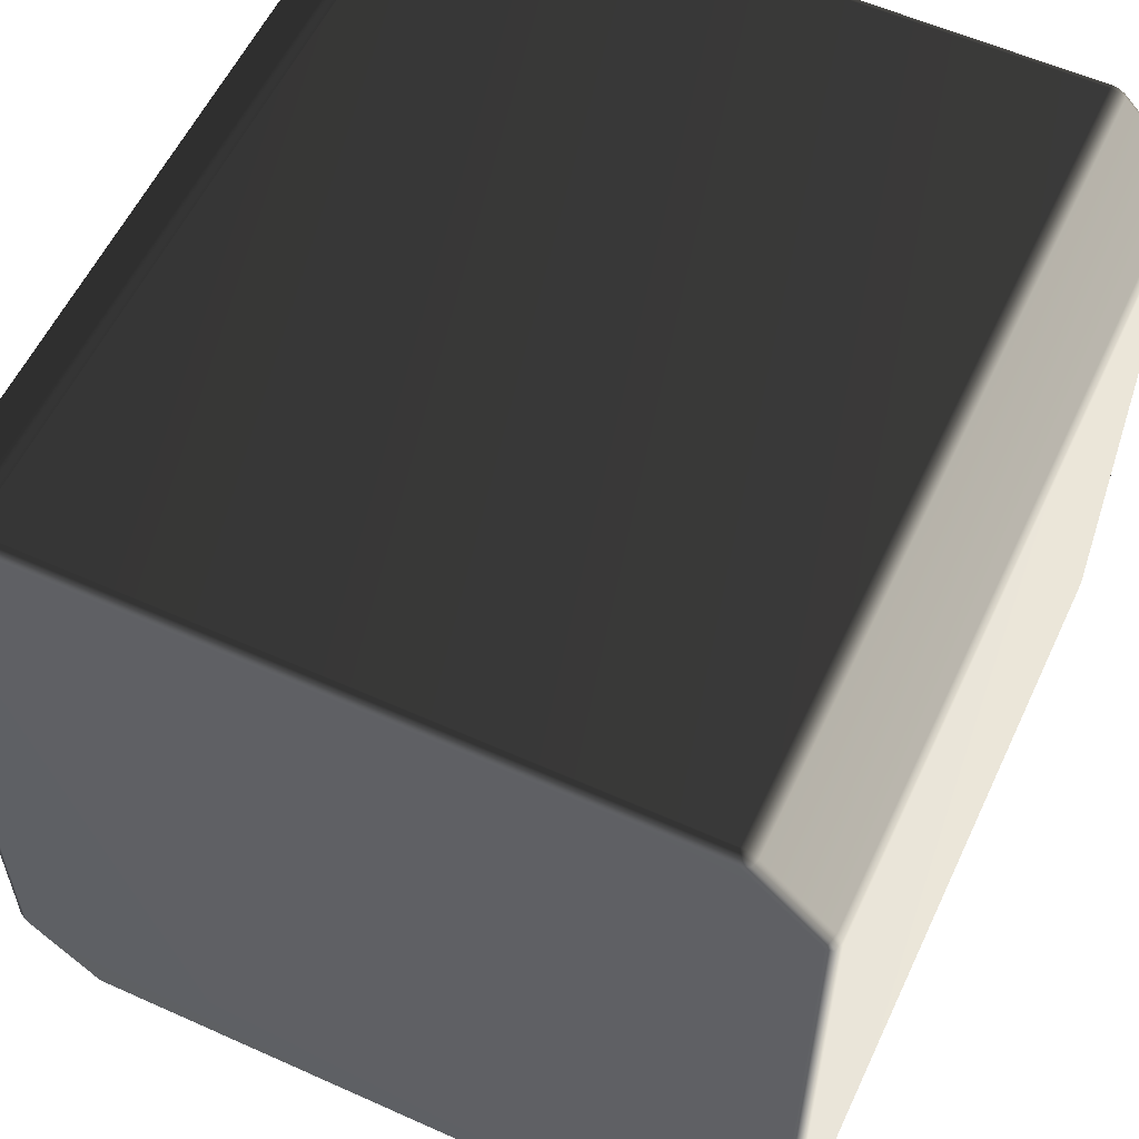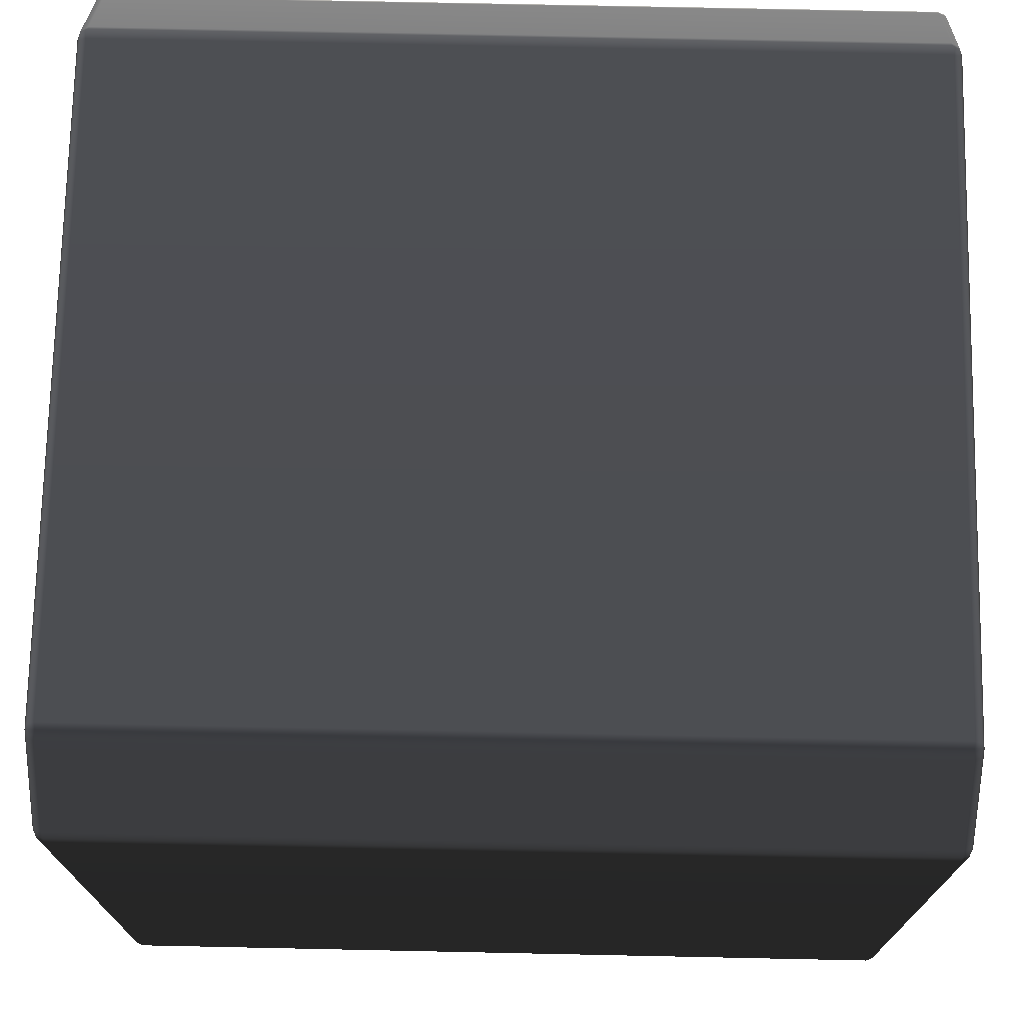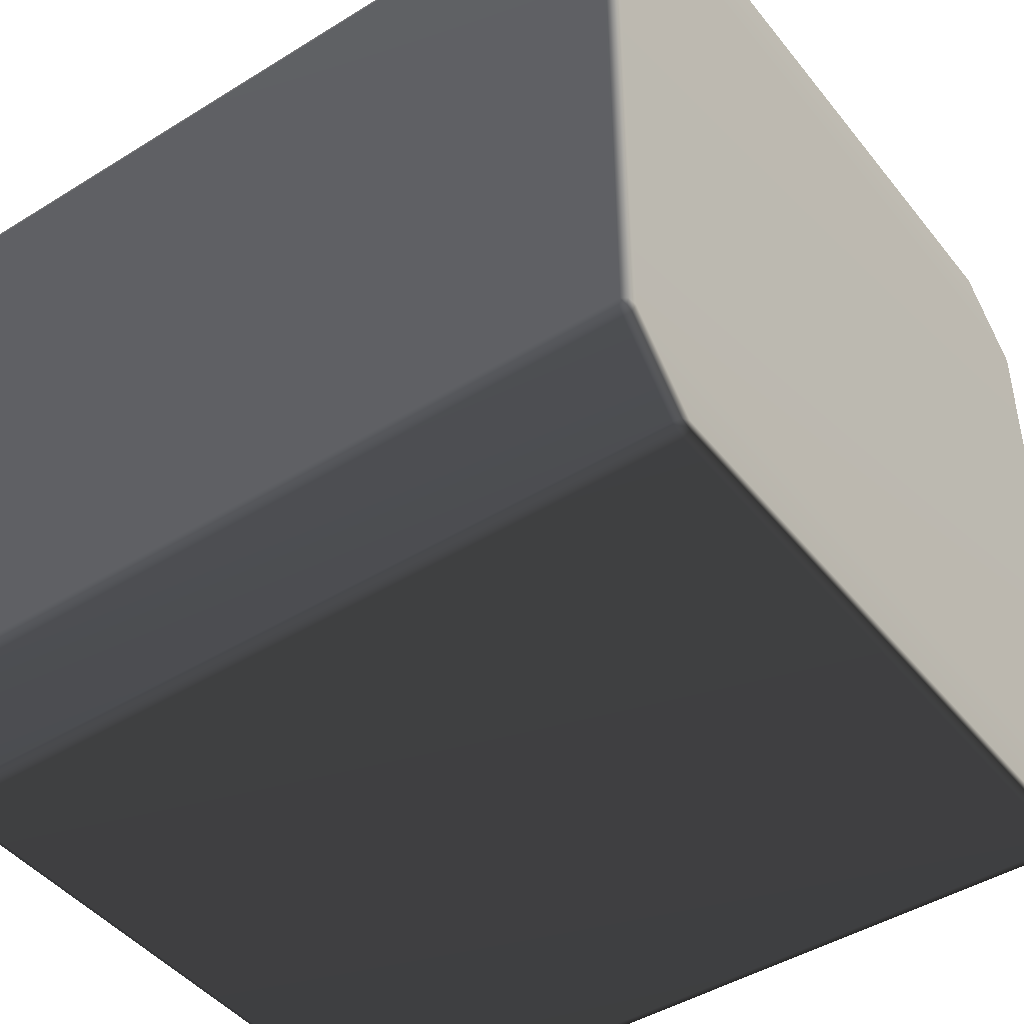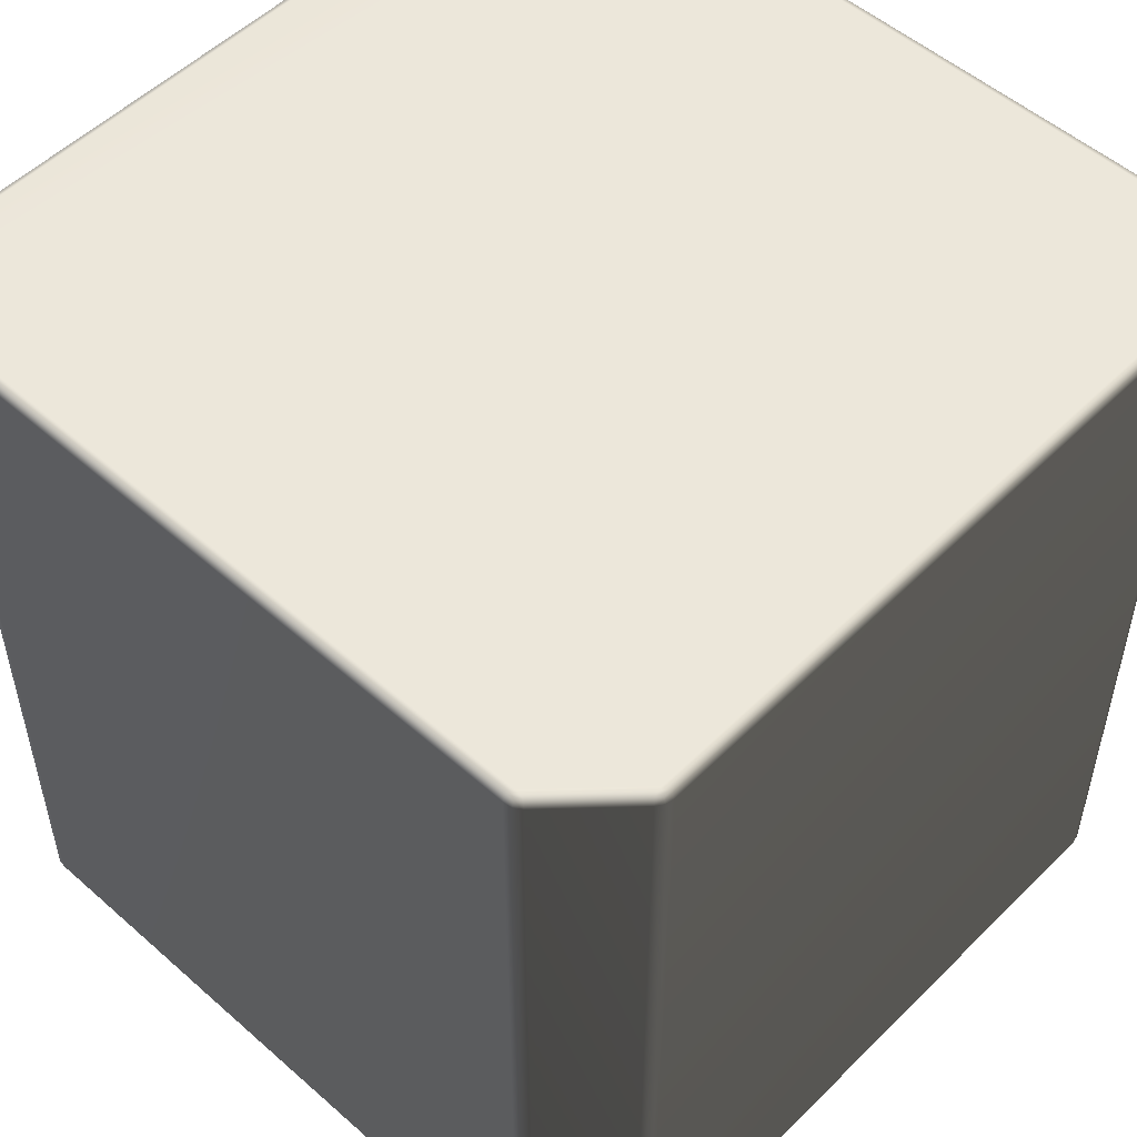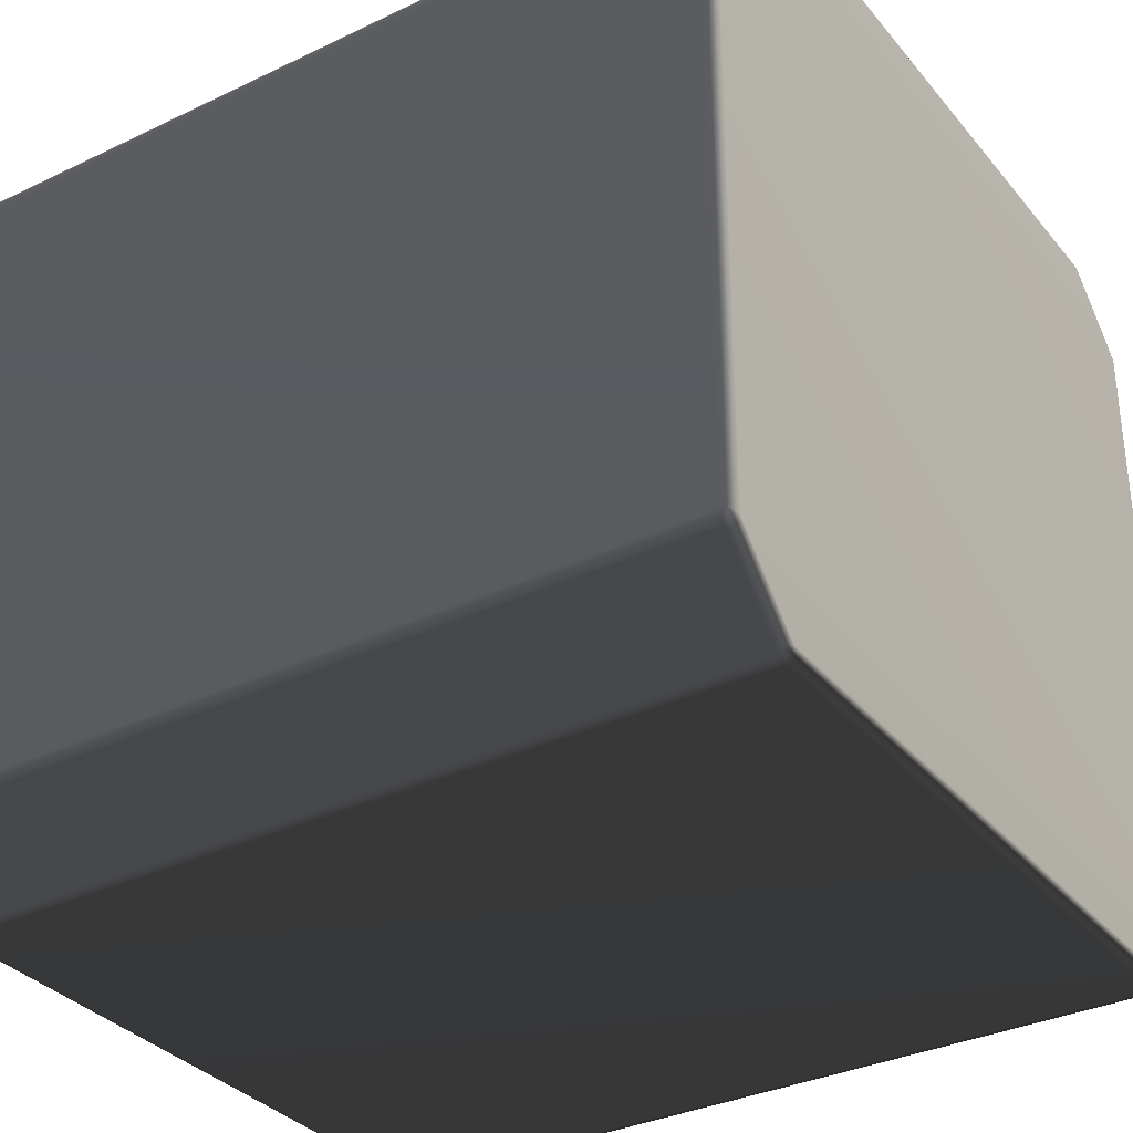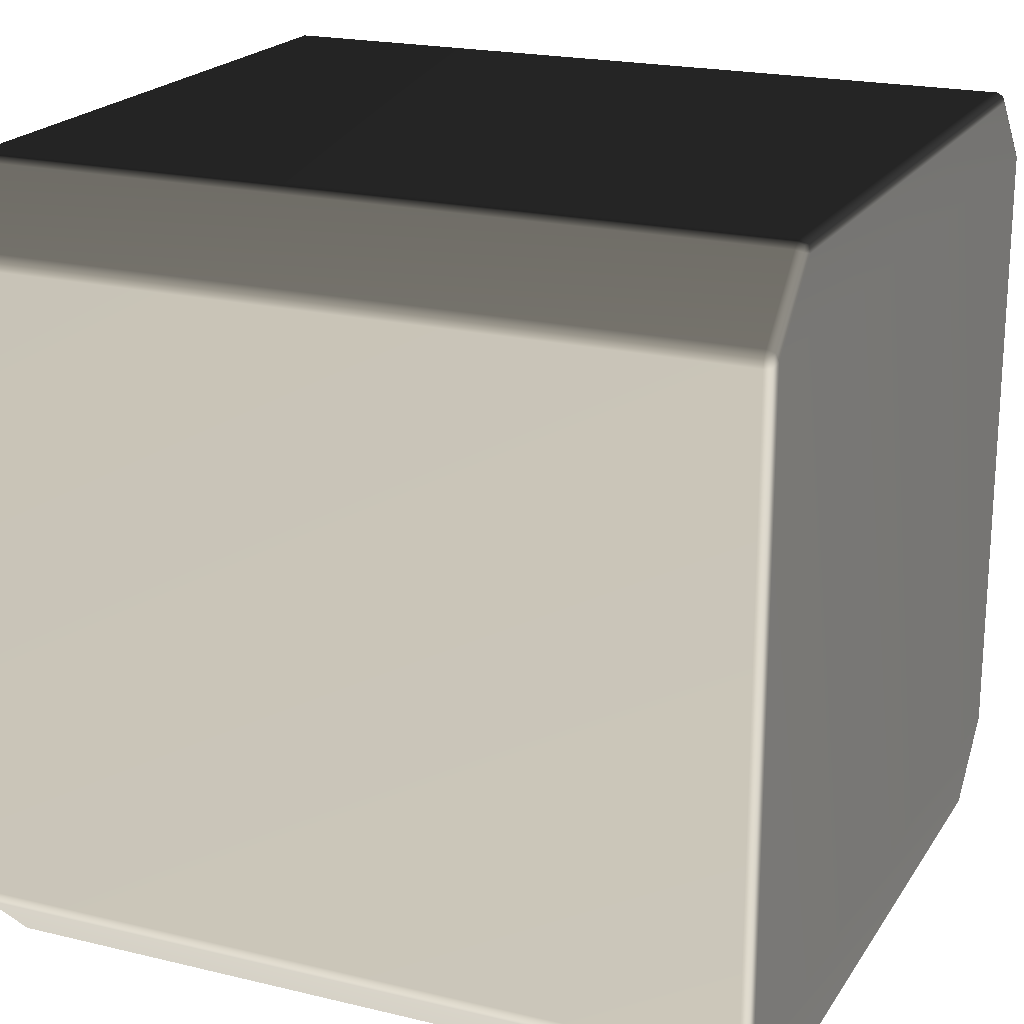
<metadata>
{"format":"obj","ext":"obj","renderer":"f3d","projection":"perspective","resolution":1024,"background":"white","views":[{"elev":57.5,"azim":-155.0,"up":"+Z"},{"elev":72.8,"azim":91.2,"up":"+Z"},{"elev":-44.8,"azim":125.8,"up":"+Z"},{"elev":52.4,"azim":133.4,"up":"+Y"},{"elev":-33.6,"azim":123.2,"up":"+Z"},{"elev":20.5,"azim":-66.3,"up":"+Z"}]}
</metadata>
<code>
v -0.4923 0.4876 0.4119
v -0.4896 0.4965 0.4083
v -0.4083 0.4965 0.4896
v 0.4083 0.4965 -0.4896
v 0.394 0.4965 -0.4955
v 0.4023 0.4949 -0.4953
v 0.4034 0.4876 -0.498
v 0.3934 -0.4876 -0.5
v 0.4034 -0.4876 -0.498
v 0.394 0.4965 -0.4955
v 0.4023 0.4949 -0.4953
v 0.3934 0.4876 -0.5
v -0.394 0.4965 -0.4955
v 0.3934 0.4876 -0.5
v 0.394 0.4965 -0.4955
v -0.394 0.4965 -0.4955
v -0.3934 0.4876 -0.5
v -0.5 0.4876 -0.3934
v -0.4955 0.4965 -0.394
v -0.4955 0.4965 0.394
v -0.5 0.4876 0.3934
v 0.4083 0.4965 -0.4896
v 0.4923 0.4876 -0.4119
v 0.4896 0.4965 -0.4083
v 0.4896 0.4965 -0.4083
v 0.4923 0.4876 -0.4119
v 0.498 0.4876 -0.4034
v 0.4896 0.4965 0.4083
v 0.4923 0.4876 0.4119
v 0.4119 0.4876 0.4923
v 0.4083 0.4965 0.4896
v -0.498 0.4876 -0.4034
v -0.4953 0.4949 -0.4023
v -0.5 -0.4876 -0.3934
v -0.498 -0.4876 -0.4034
v -0.5 -0.4876 0.3934
v -0.498 -0.4876 0.4034
v -0.498 0.4876 0.4034
v -0.4953 0.4949 0.4023
v -0.4923 -0.4876 0.4119
v -0.4119 -0.4876 0.4923
v -0.4119 0.4876 0.4923
v -0.4119 0.4876 0.4923
v -0.4034 -0.4876 0.498
v -0.4119 -0.4876 0.4923
v -0.4034 0.4876 0.498
v -0.4083 0.4965 0.4896
v -0.4023 0.4949 0.4953
v -0.4896 0.4965 -0.4083
v -0.4923 0.4876 -0.4119
v -0.4923 -0.4876 -0.4119
v -0.4119 0.4876 -0.4923
v -0.4083 0.4965 -0.4896
v -0.4119 -0.4876 -0.4923
v -0.4034 0.4876 -0.498
v -0.4023 0.4949 -0.4953
v -0.4034 -0.4876 -0.498
v -0.4896 0.4965 -0.4083
v -0.4955 0.4965 -0.394
v -0.4953 0.4949 -0.4023
v -0.4869 0.5 -0.3988
v -0.4083 0.4965 -0.4896
v -0.4869 0.5 0.3988
v -0.4955 0.4965 0.394
v -0.4896 0.4965 0.4083
v -0.4953 0.4949 0.4023
v -0.3988 0.5 0.4869
v -0.4083 0.4965 0.4896
v -0.394 0.4965 0.4955
v -0.4023 0.4949 0.4953
v 0.3988 0.5 0.4869
v 0.394 0.4965 0.4955
v 0.4869 0.5 0.3988
v 0.4083 0.4965 0.4896
v 0.4023 0.4949 0.4953
v 0.4896 0.4965 0.4083
v 0.4955 0.4965 0.394
v 0.4953 0.4949 0.4023
v 0.4869 0.5 -0.3988
v 0.4955 0.4965 -0.394
v 0.4896 0.4965 -0.4083
v 0.4953 0.4949 -0.4023
v 0.3988 0.5 -0.4869
v -0.3988 0.5 -0.4869
v -0.394 0.4965 -0.4955
v -0.394 0.4965 -0.4955
v -0.4083 0.4965 -0.4896
v -0.4023 0.4949 -0.4953
v -0.4034 0.4876 -0.498
v -0.394 0.4965 -0.4955
v -0.4023 0.4949 -0.4953
v -0.4034 0.4876 -0.498
v -0.3934 0.4876 -0.5
v -0.4034 -0.4876 -0.498
v -0.3934 -0.4876 -0.5
v -0.3934 -0.4876 -0.5
v 0.4034 0.4876 -0.498
v 0.4023 0.4949 -0.4953
v 0.4119 0.4876 -0.4923
v 0.4034 -0.4876 -0.498
v 0.4119 -0.4876 -0.4923
v 0.4923 -0.4876 -0.4119
v 0.4923 -0.4876 -0.4119
v 0.498 -0.4876 -0.4034
v 0.5 0.4876 -0.3934
v 0.5 -0.4876 -0.3934
v 0.5 0.4876 0.3934
v 0.5 -0.4876 0.3934
v 0.4955 0.4965 -0.394
v 0.4953 0.4949 -0.4023
v 0.4955 0.4965 0.394
v 0.498 0.4876 0.4034
v 0.498 -0.4876 0.4034
v 0.4953 0.4949 0.4023
v 0.4896 0.4965 0.4083
v 0.4923 0.4876 0.4119
v 0.4923 -0.4876 0.4119
v 0.4119 0.4876 0.4923
v 0.4119 -0.4876 0.4923
v 0.4034 0.4876 0.498
v 0.4034 0.4876 0.498
v 0.4119 -0.4876 0.4923
v 0.4034 -0.4876 0.498
v 0.4023 0.4949 0.4953
v -0.394 0.4965 0.4955
v -0.4034 0.4876 0.498
v -0.4023 0.4949 0.4953
v -0.3934 0.4876 0.5
v -0.3934 0.4876 0.5
v -0.394 0.4965 0.4955
v 0.394 0.4965 0.4955
v -0.3934 -0.4876 0.5
v -0.4034 -0.4876 0.498
v 0.3934 -0.4876 0.5
v 0.3934 0.4876 0.5
v 0.394 0.4965 0.4955
v 0.4034 -0.4876 0.498
v 0.4034 0.4876 0.498
v 0.4023 0.4949 0.4953
v -0.4923 -0.4876 0.4119
v -0.4119 -0.4876 0.4923
v -0.4083 -0.4965 0.4896
v -0.4896 -0.4965 0.4083
v -0.4896 -0.4965 0.4083
v -0.4083 -0.4965 0.4896
v -0.3988 -0.5 0.4869
v -0.4869 -0.5 0.3988
v 0.3988 -0.5 0.4869
v -0.4955 -0.4965 0.394
v -0.4896 -0.4965 0.4083
v -0.4869 -0.5 0.3988
v -0.4953 -0.4949 0.4023
v -0.4955 -0.4965 -0.394
v -0.4955 -0.4965 0.394
v -0.4869 -0.5 -0.3988
v 0.4869 -0.5 0.3988
v 0.4083 -0.4965 0.4896
v 0.4896 -0.4965 0.4083
v -0.4896 -0.4965 -0.4083
v -0.4953 -0.4949 -0.4023
v -0.4083 -0.4965 -0.4896
v -0.3988 -0.5 -0.4869
v 0.4955 -0.4965 0.394
v 0.4953 -0.4949 0.4023
v 0.4869 -0.5 -0.3988
v 0.4955 -0.4965 -0.394
v 0.3988 -0.5 -0.4869
v 0.4896 -0.4965 -0.4083
v 0.4953 -0.4949 -0.4023
v 0.4083 -0.4965 -0.4896
v 0.394 -0.4965 -0.4955
v -0.394 -0.4965 -0.4955
v 0.4023 -0.4949 -0.4953
v 0.4083 -0.4965 -0.4896
v 0.4896 -0.4965 -0.4083
v 0.4923 -0.4876 -0.4119
v 0.4119 -0.4876 -0.4923
v 0.4896 -0.4965 0.4083
v 0.4083 -0.4965 0.4896
v 0.4119 -0.4876 0.4923
v 0.4923 -0.4876 0.4119
v -0.4955 -0.4965 -0.394
v -0.4953 -0.4949 -0.4023
v -0.498 -0.4876 -0.4034
v -0.4955 -0.4965 -0.394
v -0.498 -0.4876 -0.4034
v -0.5 -0.4876 -0.3934
v -0.4955 -0.4965 0.394
v -0.5 -0.4876 0.3934
v -0.498 -0.4876 0.4034
v -0.4953 -0.4949 0.4023
v -0.4953 -0.4949 -0.4023
v -0.4896 -0.4965 -0.4083
v -0.4923 -0.4876 -0.4119
v -0.4119 -0.4876 -0.4923
v -0.4083 -0.4965 -0.4896
v -0.4034 -0.4876 -0.498
v -0.4083 -0.4965 -0.4896
v -0.4023 -0.4949 -0.4953
v -0.4034 -0.4876 -0.498
v -0.4034 -0.4876 -0.498
v -0.4023 -0.4949 -0.4953
v -0.394 -0.4965 -0.4955
v -0.3934 -0.4876 -0.5
v 0.3934 -0.4876 -0.5
v -0.394 -0.4965 -0.4955
v 0.394 -0.4965 -0.4955
v 0.3934 -0.4876 -0.5
v 0.394 -0.4965 -0.4955
v 0.4034 -0.4876 -0.498
v 0.4023 -0.4949 -0.4953
v -0.4023 -0.4949 -0.4953
v 0.4034 -0.4876 -0.498
v 0.4023 -0.4949 -0.4953
v 0.4896 -0.4965 -0.4083
v 0.498 -0.4876 -0.4034
v 0.4923 -0.4876 -0.4119
v 0.4953 -0.4949 -0.4023
v 0.4955 -0.4965 -0.394
v 0.5 -0.4876 -0.3934
v 0.5 -0.4876 0.3934
v 0.4955 -0.4965 0.394
v 0.498 -0.4876 0.4034
v 0.4953 -0.4949 0.4023
v -0.394 -0.4965 0.4955
v -0.4023 -0.4949 0.4953
v -0.4034 -0.4876 0.498
v -0.3934 -0.4876 0.5
v 0.394 -0.4965 0.4955
v 0.3934 -0.4876 0.5
v 0.4034 -0.4876 0.498
v 0.4023 -0.4949 0.4953
v -0.4034 -0.4876 0.498
v -0.4023 -0.4949 0.4953
v -0.4083 -0.4965 0.4896
v -0.4119 -0.4876 0.4923
v -0.4023 -0.4949 0.4953
v -0.394 -0.4965 0.4955
v 0.394 -0.4965 0.4955
v 0.4023 -0.4949 0.4953
v 0.4083 -0.4965 0.4896
v 0.4023 -0.4949 0.4953
v 0.4034 -0.4876 0.498
v 0.4119 -0.4876 0.4923
g Cube_(38)_2820_1
f 1 3 2
f 4 6 5
f 7 9 8
f 10 11 7
f 10 7 12
f 13 15 14
f 16 12 17
f 18 20 19
f 18 21 20
f 22 24 23
f 25 27 26
f 28 30 29
f 28 31 30
f 19 33 32
f 19 32 18
f 32 34 18
f 32 35 34
f 18 34 36
f 18 36 21
f 21 36 37
f 21 37 38
f 38 20 21
f 38 39 20
f 2 39 38
f 38 37 40
f 2 38 1
f 38 40 1
f 1 40 41
f 1 41 42
f 43 45 44
f 1 42 3
f 43 44 46
f 46 47 43
f 46 48 47
f 32 33 49
f 32 49 50
f 50 35 32
f 50 51 35
f 49 52 50
f 52 51 50
f 49 53 52
f 52 54 51
f 53 55 52
f 55 54 52
f 53 56 55
f 55 57 54
f 58 60 59
f 58 59 61
f 61 62 58
f 59 63 61
f 59 64 63
f 64 65 63
f 64 66 65
f 65 67 63
f 65 68 67
f 68 69 67
f 68 70 69
f 69 71 67
f 63 67 71
f 69 72 71
f 63 71 73
f 61 63 73
f 72 74 71
f 73 71 74
f 72 75 74
f 73 74 76
f 76 77 73
f 76 78 77
f 79 73 77
f 61 73 79
f 79 77 80
f 80 81 79
f 80 82 81
f 83 79 81
f 61 79 83
f 83 81 4
f 4 5 83
f 61 83 84
f 84 83 5
f 61 84 62
f 84 5 85
f 85 62 84
f 86 88 87
f 89 91 90
f 92 16 17
f 93 94 89
f 93 95 94
f 12 96 17
f 12 8 96
f 7 8 12
f 97 98 22
f 97 22 99
f 99 100 97
f 99 101 100
f 22 23 99
f 23 101 99
f 23 102 101
f 27 103 26
f 27 104 103
f 105 104 27
f 105 106 104
f 107 106 105
f 107 108 106
f 27 109 105
f 109 107 105
f 27 110 109
f 25 110 27
f 109 111 107
f 112 108 107
f 111 112 107
f 112 113 108
f 111 114 112
f 112 114 115
f 112 115 116
f 116 113 112
f 116 117 113
f 118 117 116
f 118 119 117
f 120 119 118
f 121 123 122
f 31 121 30
f 31 124 121
f 125 127 126
f 125 126 128
f 129 131 130
f 126 132 128
f 126 133 132
f 128 132 134
f 128 134 135
f 128 135 136
f 135 134 137
f 135 137 138
f 138 136 135
f 138 139 136
f 140 142 141
f 140 143 142
f 144 146 145
f 144 147 146
f 147 148 146
f 149 151 150
f 149 150 152
f 153 147 154
f 153 155 147
f 147 156 148
f 155 156 147
f 156 157 148
f 156 158 157
f 159 155 153
f 159 153 160
f 155 159 161
f 155 161 162
f 158 156 163
f 158 163 164
f 165 163 156
f 155 165 156
f 165 166 163
f 155 162 167
f 155 167 165
f 166 165 168
f 167 168 165
f 166 168 169
f 167 170 168
f 162 171 167
f 170 167 171
f 162 172 171
f 170 171 173
f 174 176 175
f 174 177 176
f 178 180 179
f 178 181 180
f 182 184 183
f 185 187 186
f 187 185 188
f 187 188 189
f 190 189 188
f 190 188 191
f 143 190 191
f 143 140 190
f 186 193 192
f 186 194 193
f 193 194 195
f 193 195 196
f 196 195 197
f 198 200 199
f 201 203 202
f 201 204 203
f 203 204 205
f 206 208 207
f 209 205 210
f 209 210 211
f 172 161 212
f 172 162 161
f 213 174 214
f 213 177 174
f 215 217 216
f 215 216 218
f 216 219 218
f 216 220 219
f 219 220 221
f 219 221 222
f 222 221 223
f 222 223 224
f 223 178 224
f 223 181 178
f 225 227 226
f 225 228 227
f 228 225 229
f 228 229 230
f 231 230 229
f 231 229 232
f 233 235 234
f 233 236 235
f 145 238 237
f 145 146 238
f 238 146 148
f 238 148 239
f 239 148 157
f 239 157 240
f 241 243 242
f 241 244 243

</code>
